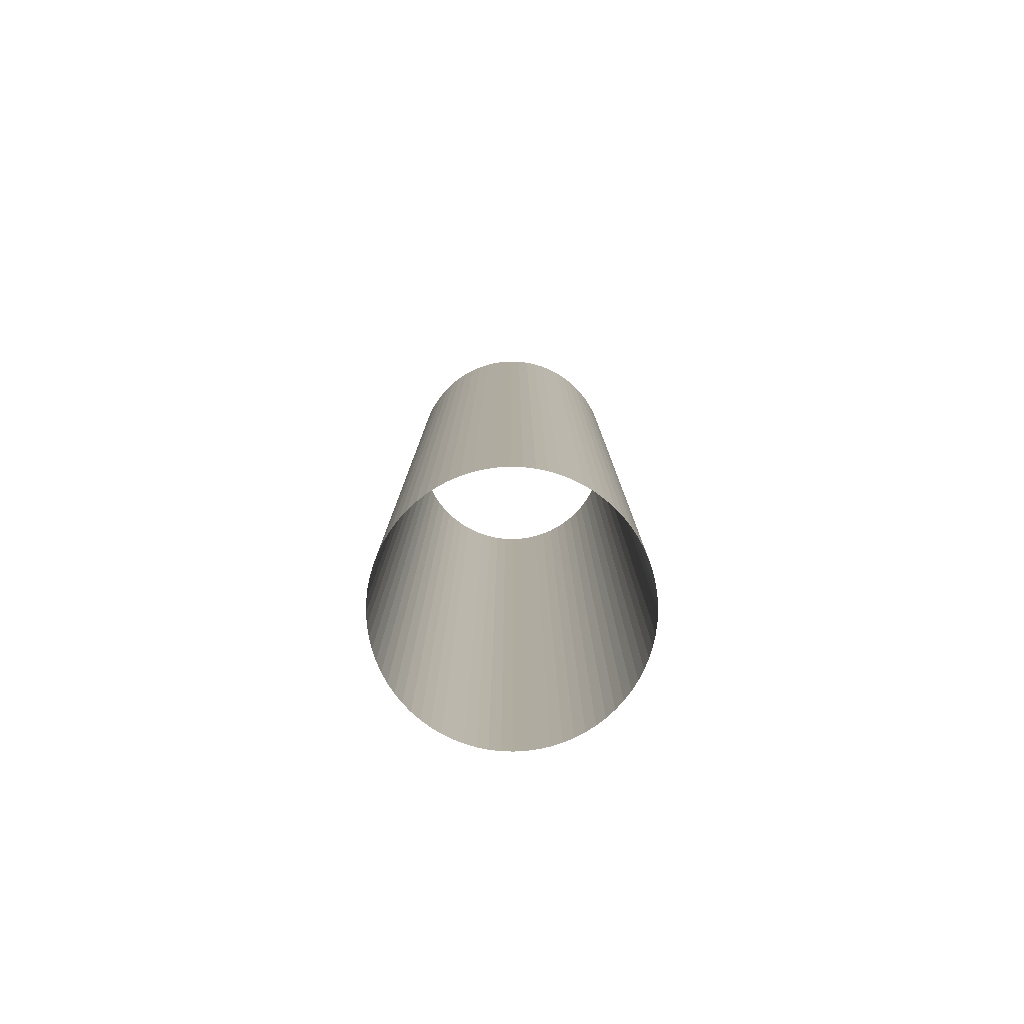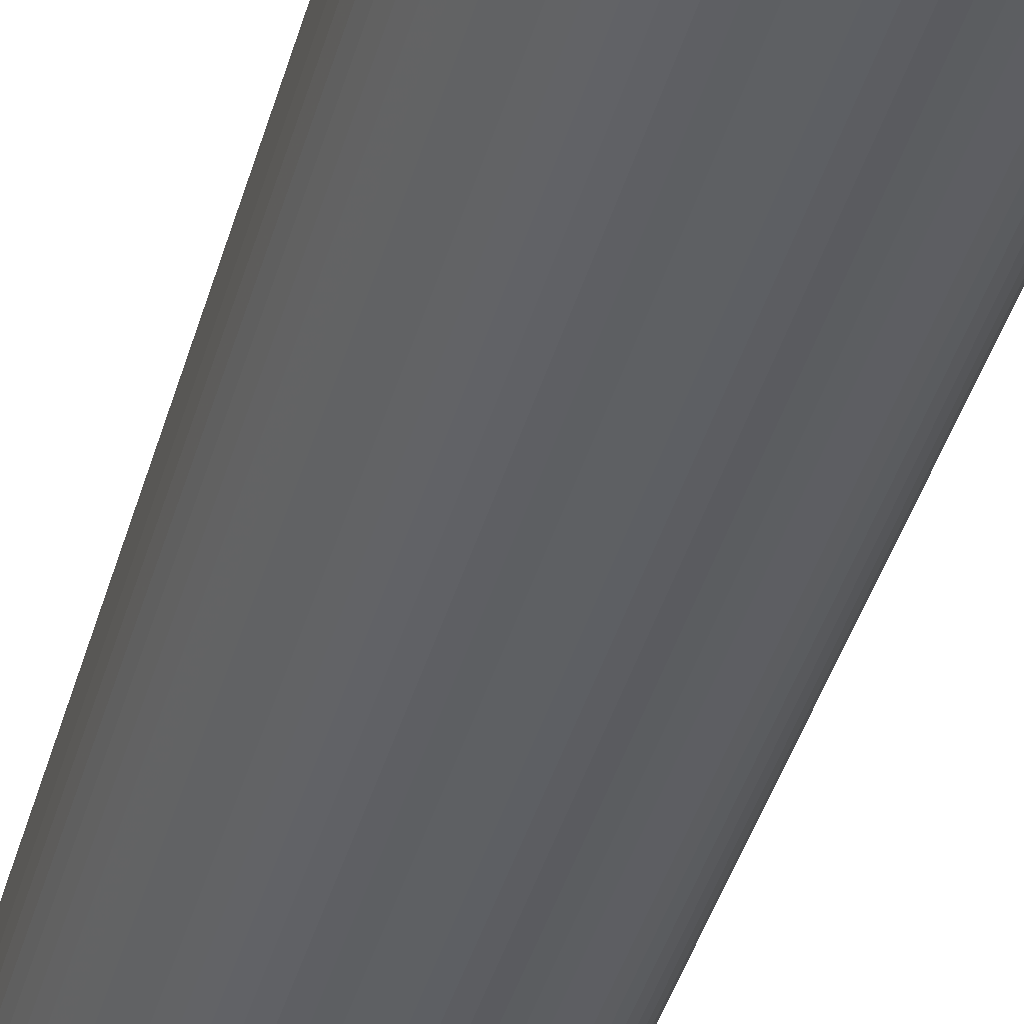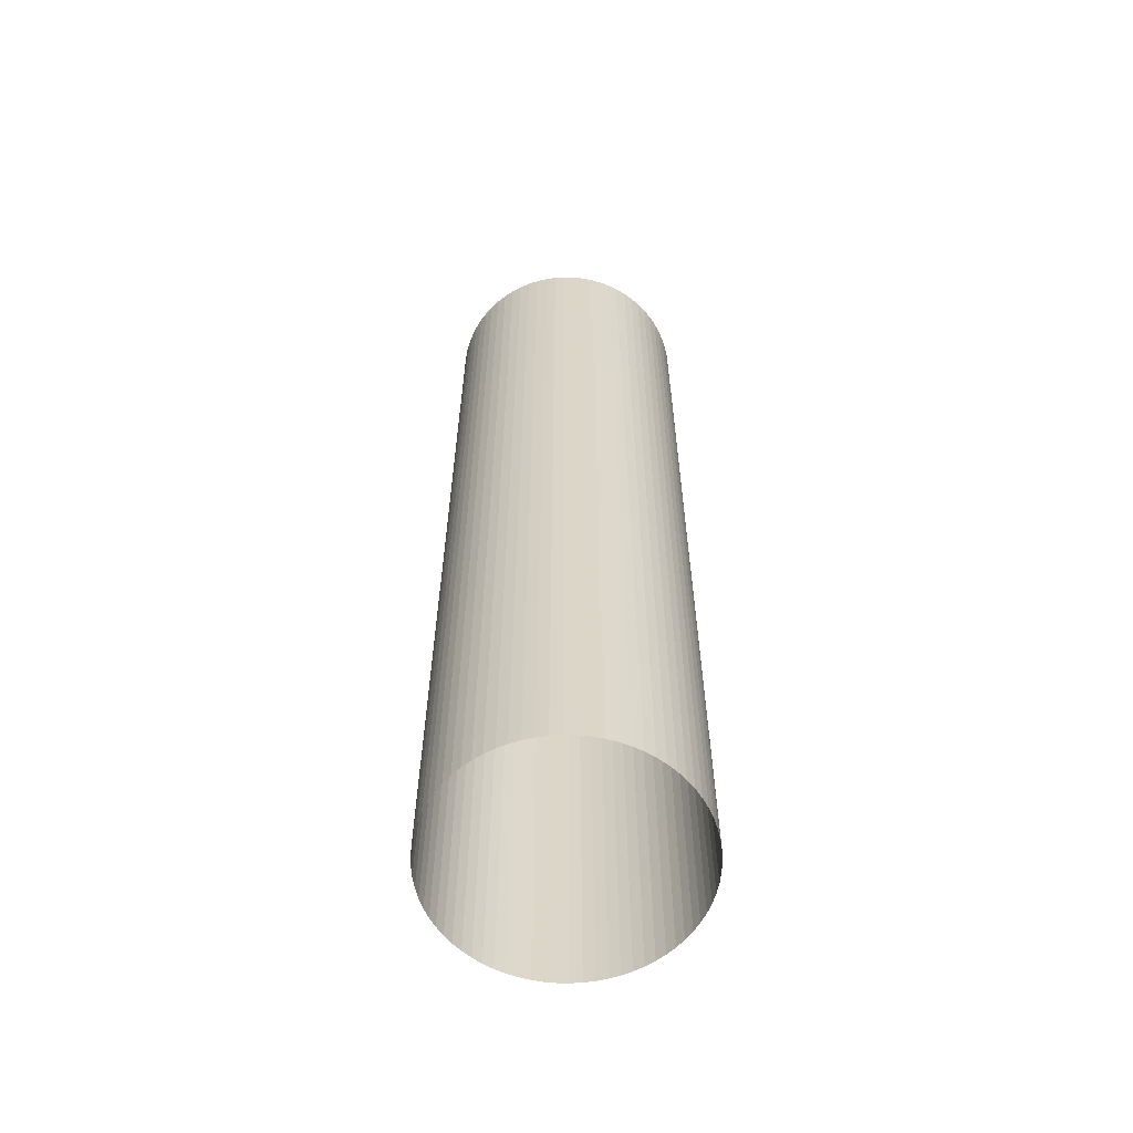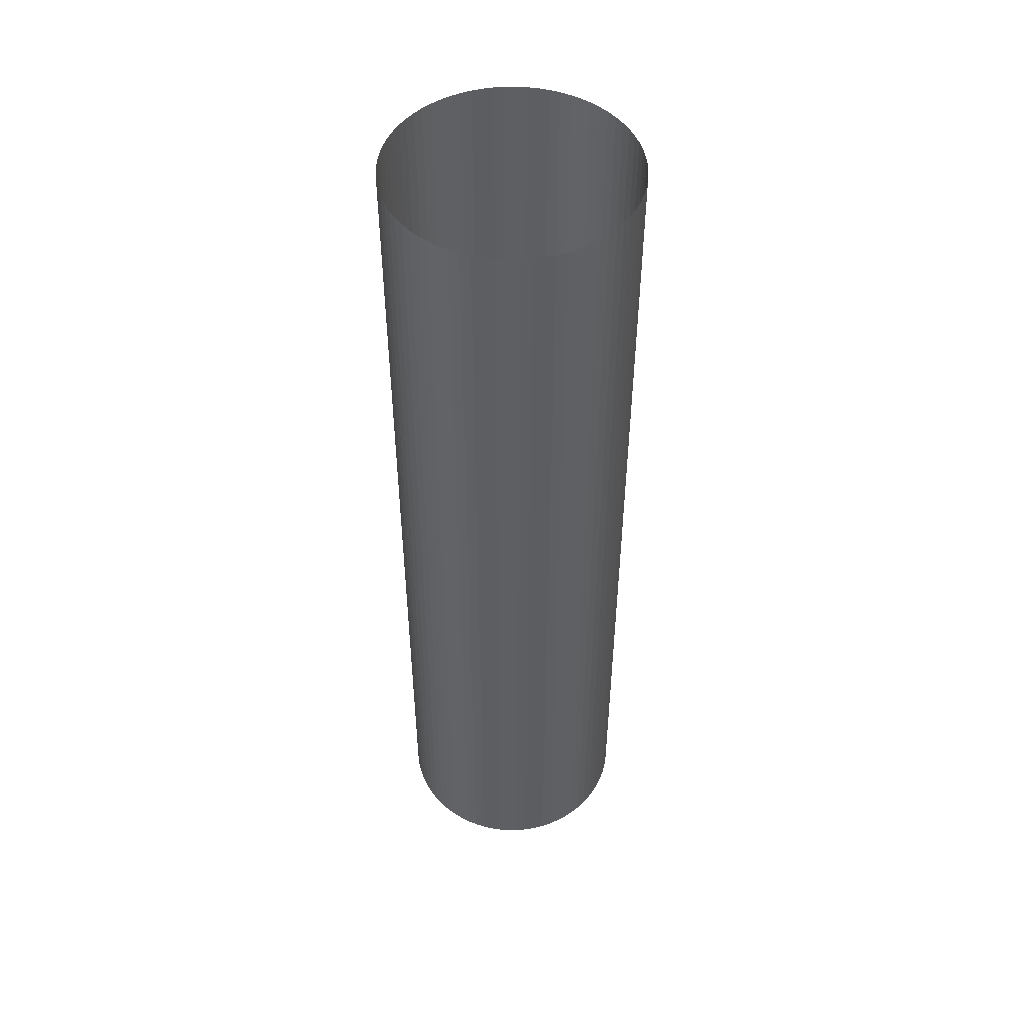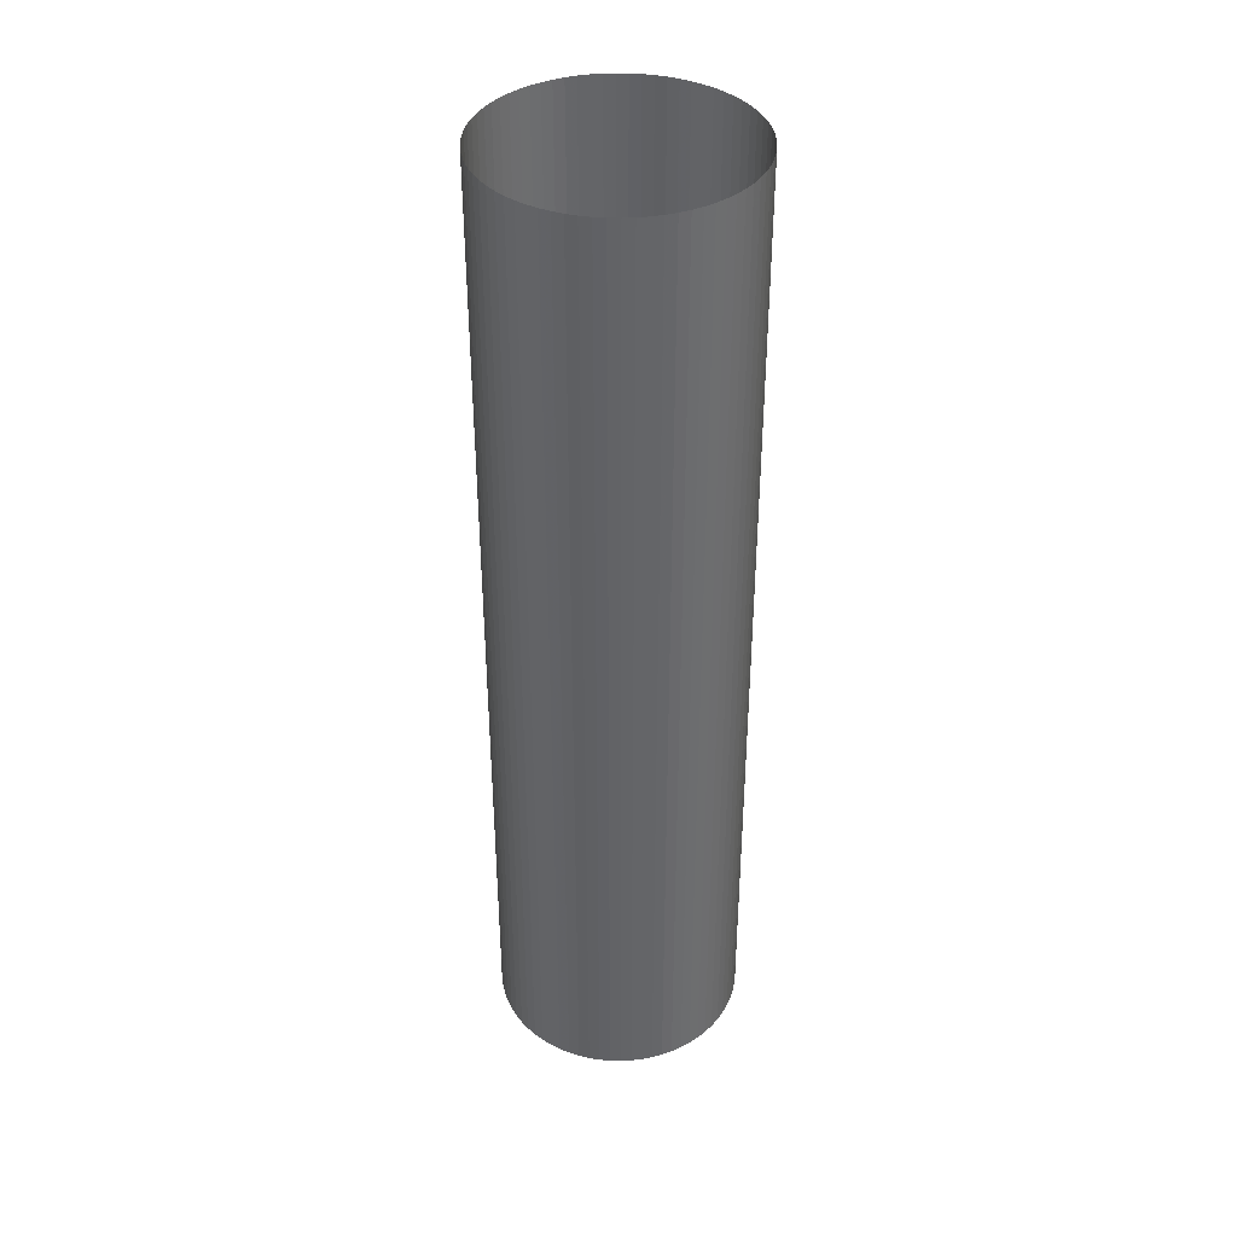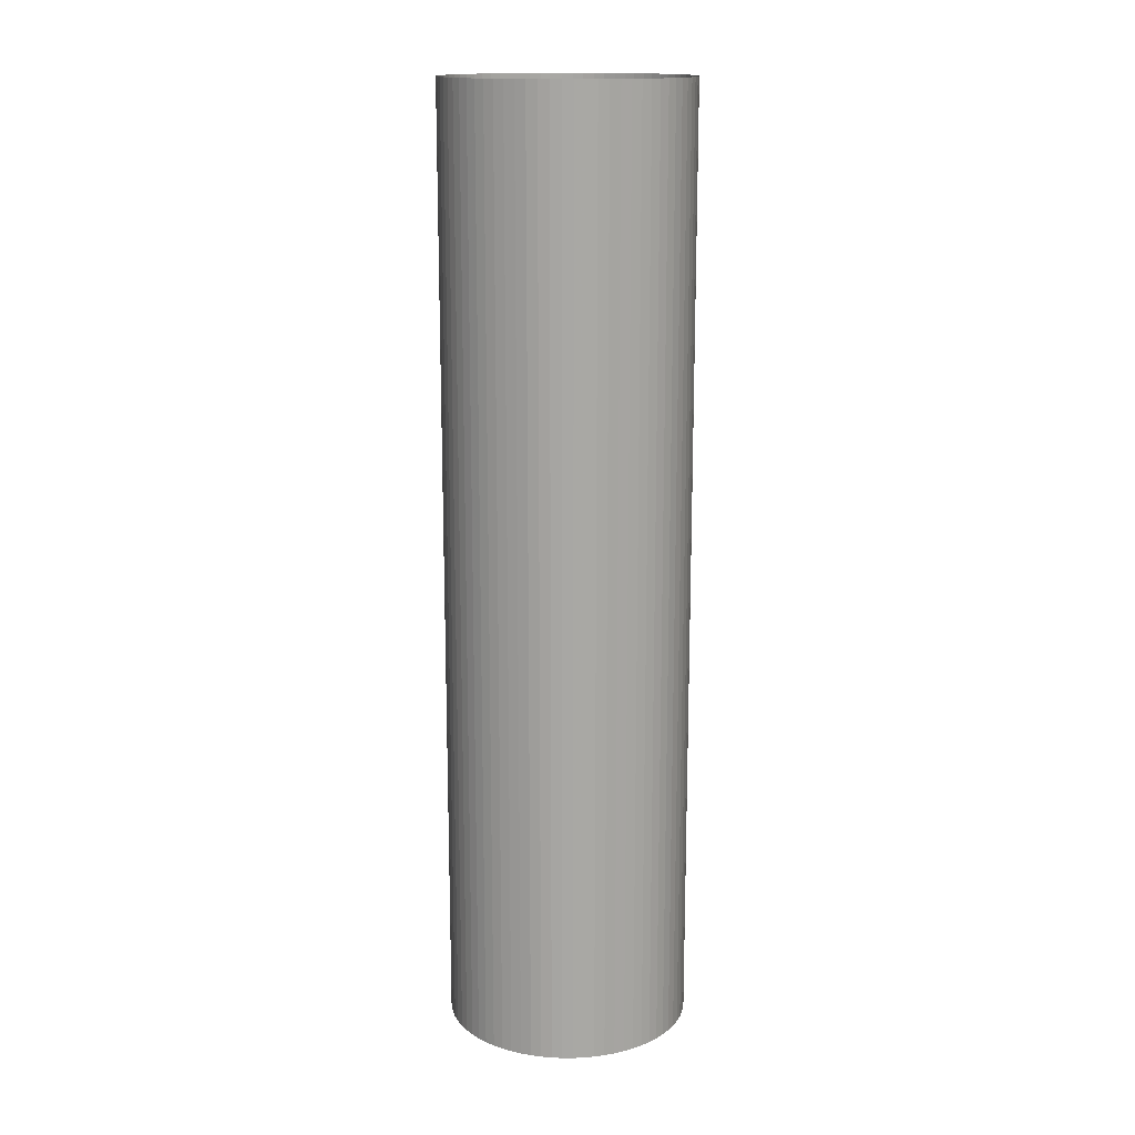
<metadata>
{"format":"obj","ext":"obj","renderer":"f3d","projection":"perspective","resolution":1024,"background":"white","views":[{"elev":-79.9,"azim":70.6,"up":"+Z"},{"elev":-41.5,"azim":164.5,"up":"+Y"},{"elev":-60.5,"azim":-158.8,"up":"+Z"},{"elev":49.5,"azim":71.8,"up":"+Z"},{"elev":39.0,"azim":149.0,"up":"+Z"},{"elev":15.4,"azim":127.4,"up":"+Z"}]}
</metadata>
<code>
v -354.7 -4.344e-14 -1374
v -353.4 -30.92 -1374
v -349.3 -61.6 -1374
v -342.6 -91.81 -1374
v -333.3 -121.3 -1374
v -321.5 -149.9 -1374
v -307.2 -177.4 -1374
v -290.6 -203.5 -1374
v -271.7 -228 -1374
v -250.8 -250.8 -1374
v -228 -271.7 -1374
v -203.5 -290.6 -1374
v -177.4 -307.2 -1374
v -149.9 -321.5 -1374
v -121.3 -333.3 -1374
v -91.81 -342.6 -1374
v -61.6 -349.3 -1374
v -30.92 -353.4 -1374
v 2.172e-14 -354.7 -1374
v 30.92 -353.4 -1374
v 61.6 -349.3 -1374
v 91.81 -342.6 -1374
v 121.3 -333.3 -1374
v 149.9 -321.5 -1374
v 177.4 -307.2 -1374
v 203.5 -290.6 -1374
v 228 -271.7 -1374
v 250.8 -250.8 -1374
v 271.7 -228 -1374
v 290.6 -203.5 -1374
v 307.2 -177.4 -1374
v 321.5 -149.9 -1374
v 333.3 -121.3 -1374
v 342.6 -91.81 -1374
v 349.3 -61.6 -1374
v 353.4 -30.92 -1374
v 354.7 0 -1374
v 353.4 30.92 -1374
v 349.3 61.6 -1374
v 342.6 91.81 -1374
v 333.3 121.3 -1374
v 321.5 149.9 -1374
v 307.2 177.4 -1374
v 290.6 203.5 -1374
v 271.7 228 -1374
v 250.8 250.8 -1374
v 228 271.7 -1374
v 203.5 290.6 -1374
v 177.4 307.2 -1374
v 149.9 321.5 -1374
v 121.3 333.3 -1374
v 91.81 342.6 -1374
v 61.6 349.3 -1374
v 30.92 353.4 -1374
v 2.172e-14 354.7 -1374
v -30.92 353.4 -1374
v -61.6 349.3 -1374
v -91.81 342.6 -1374
v -121.3 333.3 -1374
v -149.9 321.5 -1374
v -177.4 307.2 -1374
v -203.5 290.6 -1374
v -228 271.7 -1374
v -250.8 250.8 -1374
v -271.7 228 -1374
v -290.6 203.5 -1374
v -307.2 177.4 -1374
v -321.5 149.9 -1374
v -333.3 121.3 -1374
v -342.6 91.81 -1374
v -349.3 61.6 -1374
v -353.4 30.92 -1374
v -354.7 -4.344e-14 1374
v -353.4 -30.92 1374
v -349.3 -61.6 1374
v -342.6 -91.81 1374
v -333.3 -121.3 1374
v -321.5 -149.9 1374
v -307.2 -177.4 1374
v -290.6 -203.5 1374
v -271.7 -228 1374
v -250.8 -250.8 1374
v -228 -271.7 1374
v -203.5 -290.6 1374
v -177.4 -307.2 1374
v -149.9 -321.5 1374
v -121.3 -333.3 1374
v -91.81 -342.6 1374
v -61.6 -349.3 1374
v -30.92 -353.4 1374
v 2.172e-14 -354.7 1374
v 30.92 -353.4 1374
v 61.6 -349.3 1374
v 91.81 -342.6 1374
v 121.3 -333.3 1374
v 149.9 -321.5 1374
v 177.4 -307.2 1374
v 203.5 -290.6 1374
v 228 -271.7 1374
v 250.8 -250.8 1374
v 271.7 -228 1374
v 290.6 -203.5 1374
v 307.2 -177.4 1374
v 321.5 -149.9 1374
v 333.3 -121.3 1374
v 342.6 -91.81 1374
v 349.3 -61.6 1374
v 353.4 -30.92 1374
v 354.7 0 1374
v 353.4 30.92 1374
v 349.3 61.6 1374
v 342.6 91.81 1374
v 333.3 121.3 1374
v 321.5 149.9 1374
v 307.2 177.4 1374
v 290.6 203.5 1374
v 271.7 228 1374
v 250.8 250.8 1374
v 228 271.7 1374
v 203.5 290.6 1374
v 177.4 307.2 1374
v 149.9 321.5 1374
v 121.3 333.3 1374
v 91.81 342.6 1374
v 61.6 349.3 1374
v 30.92 353.4 1374
v 2.172e-14 354.7 1374
v -30.92 353.4 1374
v -61.6 349.3 1374
v -91.81 342.6 1374
v -121.3 333.3 1374
v -149.9 321.5 1374
v -177.4 307.2 1374
v -203.5 290.6 1374
v -228 271.7 1374
v -250.8 250.8 1374
v -271.7 228 1374
v -290.6 203.5 1374
v -307.2 177.4 1374
v -321.5 149.9 1374
v -333.3 121.3 1374
v -342.6 91.81 1374
v -349.3 61.6 1374
v -353.4 30.92 1374
f 1 2 74 73
f 2 3 75 74
f 3 4 76 75
f 4 5 77 76
f 5 6 78 77
f 6 7 79 78
f 7 8 80 79
f 8 9 81 80
f 9 10 82 81
f 10 11 83 82
f 11 12 84 83
f 12 13 85 84
f 13 14 86 85
f 14 15 87 86
f 15 16 88 87
f 16 17 89 88
f 17 18 90 89
f 18 19 91 90
f 19 20 92 91
f 20 21 93 92
f 21 22 94 93
f 22 23 95 94
f 23 24 96 95
f 24 25 97 96
f 25 26 98 97
f 26 27 99 98
f 27 28 100 99
f 28 29 101 100
f 29 30 102 101
f 30 31 103 102
f 31 32 104 103
f 32 33 105 104
f 33 34 106 105
f 34 35 107 106
f 35 36 108 107
f 36 37 109 108
f 37 38 110 109
f 38 39 111 110
f 39 40 112 111
f 40 41 113 112
f 41 42 114 113
f 42 43 115 114
f 43 44 116 115
f 44 45 117 116
f 45 46 118 117
f 46 47 119 118
f 47 48 120 119
f 48 49 121 120
f 49 50 122 121
f 50 51 123 122
f 51 52 124 123
f 52 53 125 124
f 53 54 126 125
f 54 55 127 126
f 55 56 128 127
f 56 57 129 128
f 57 58 130 129
f 58 59 131 130
f 59 60 132 131
f 60 61 133 132
f 61 62 134 133
f 62 63 135 134
f 63 64 136 135
f 64 65 137 136
f 65 66 138 137
f 66 67 139 138
f 67 68 140 139
f 68 69 141 140
f 69 70 142 141
f 70 71 143 142
f 71 72 144 143
f 72 1 73 144

</code>
